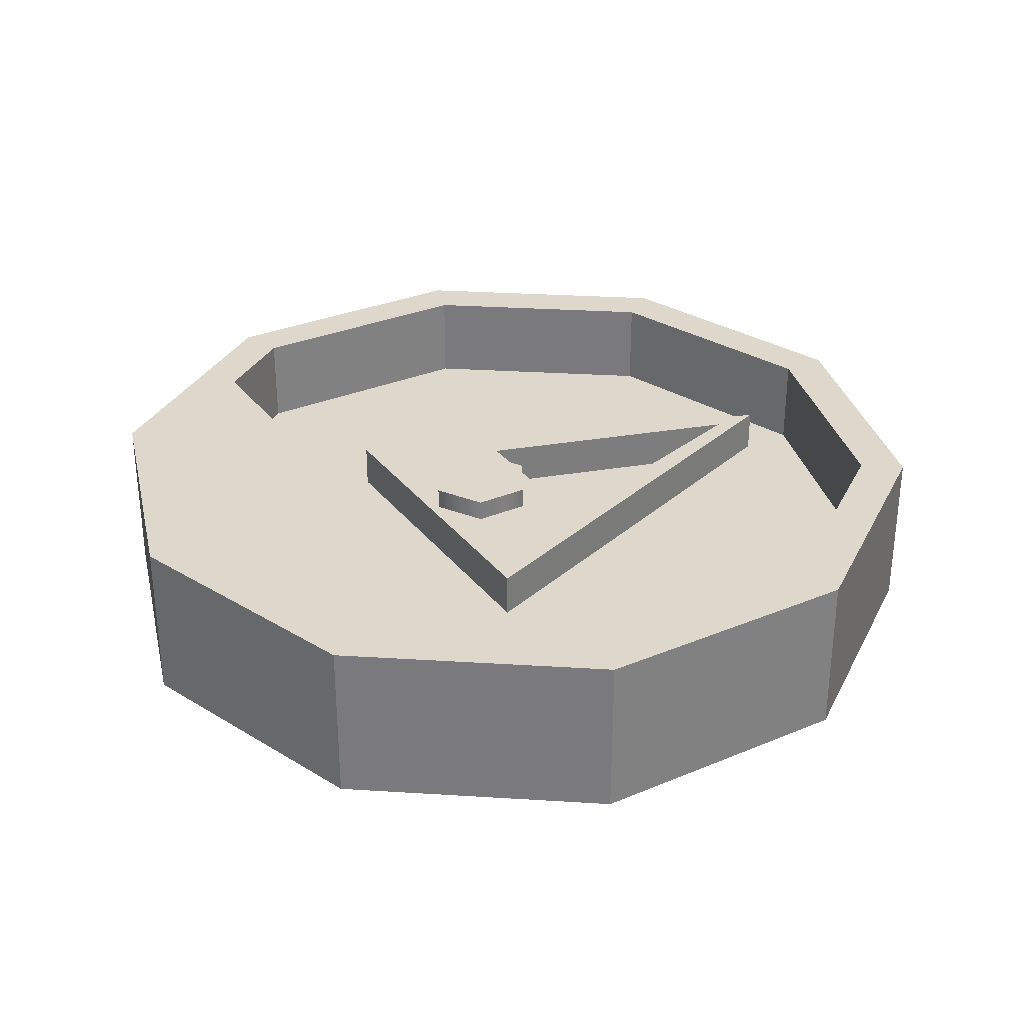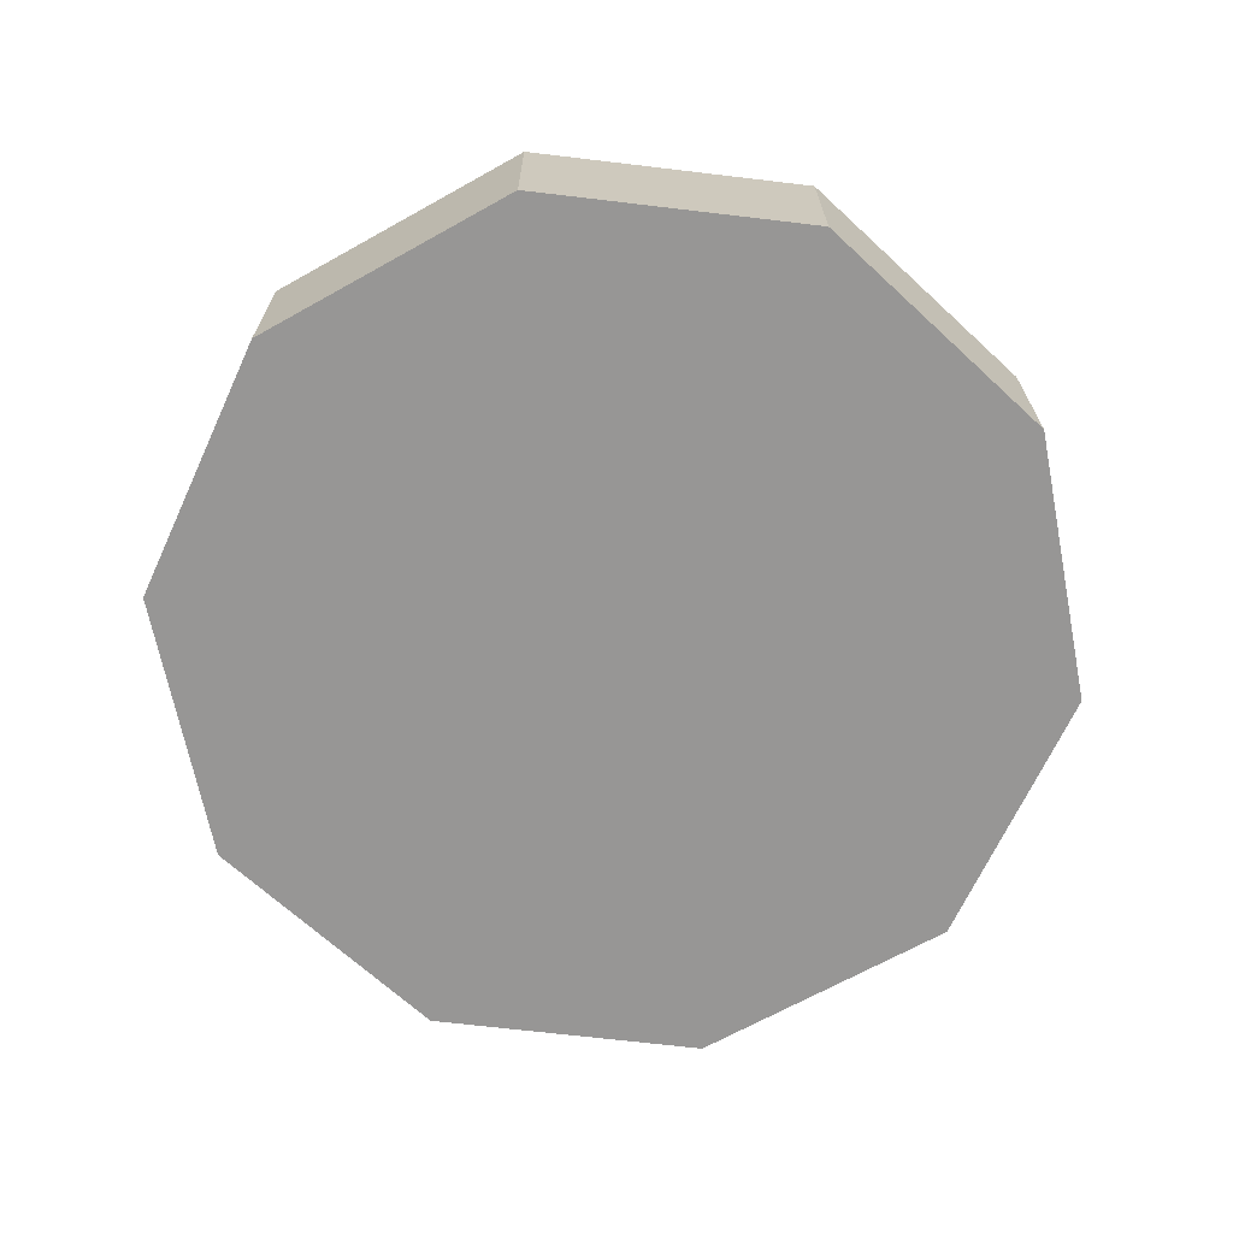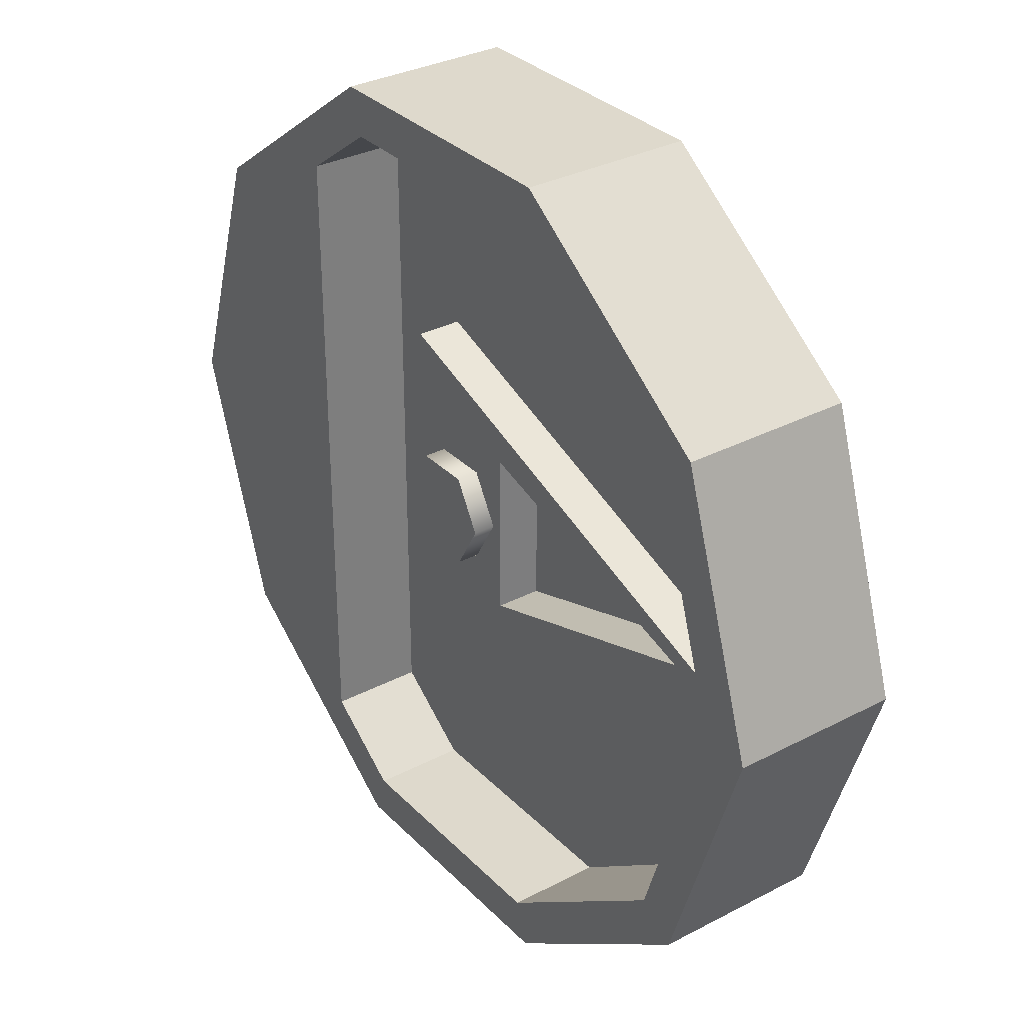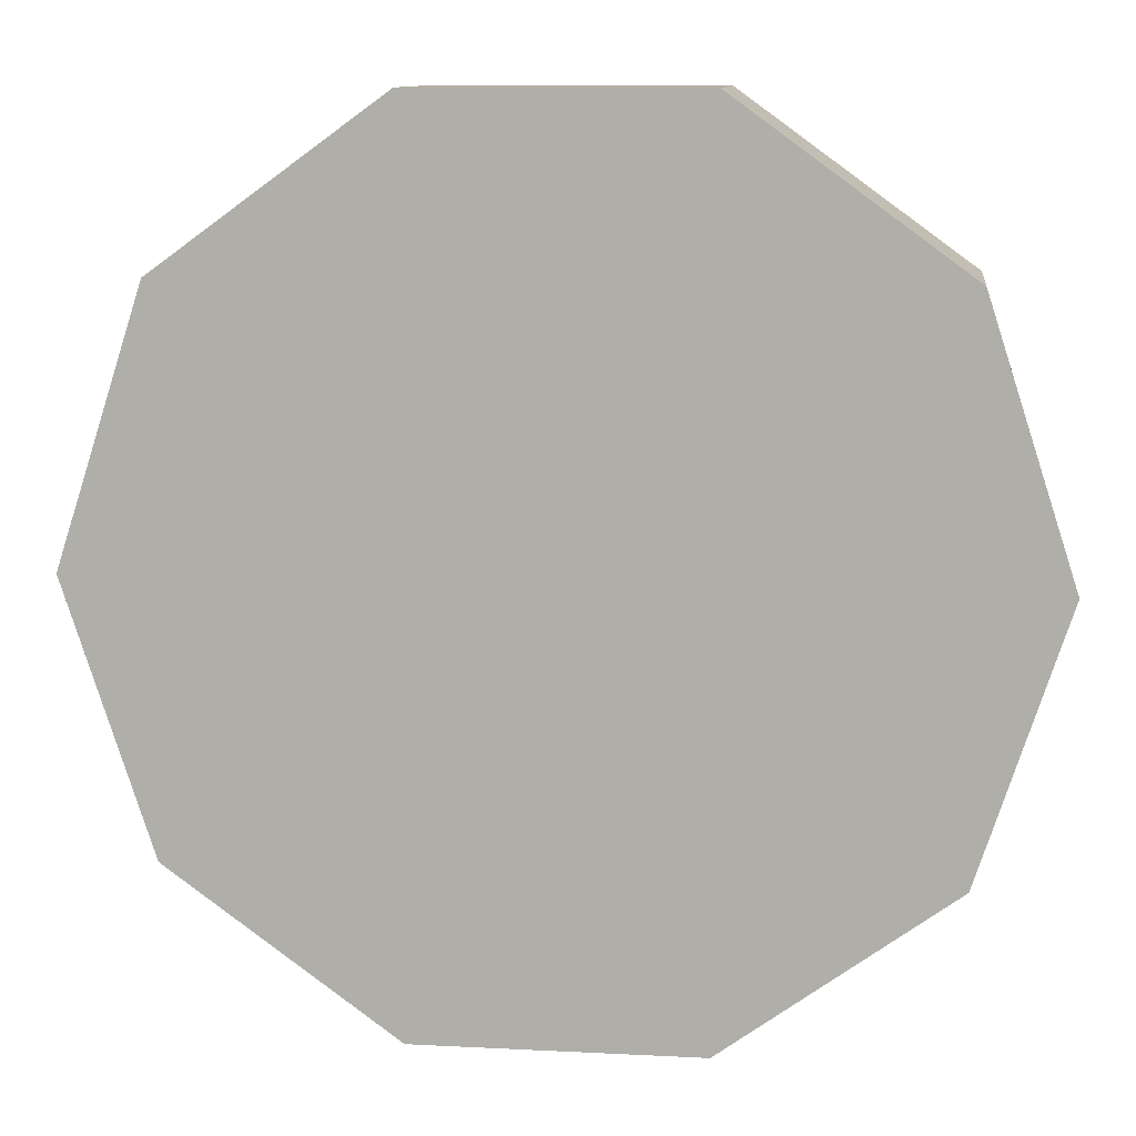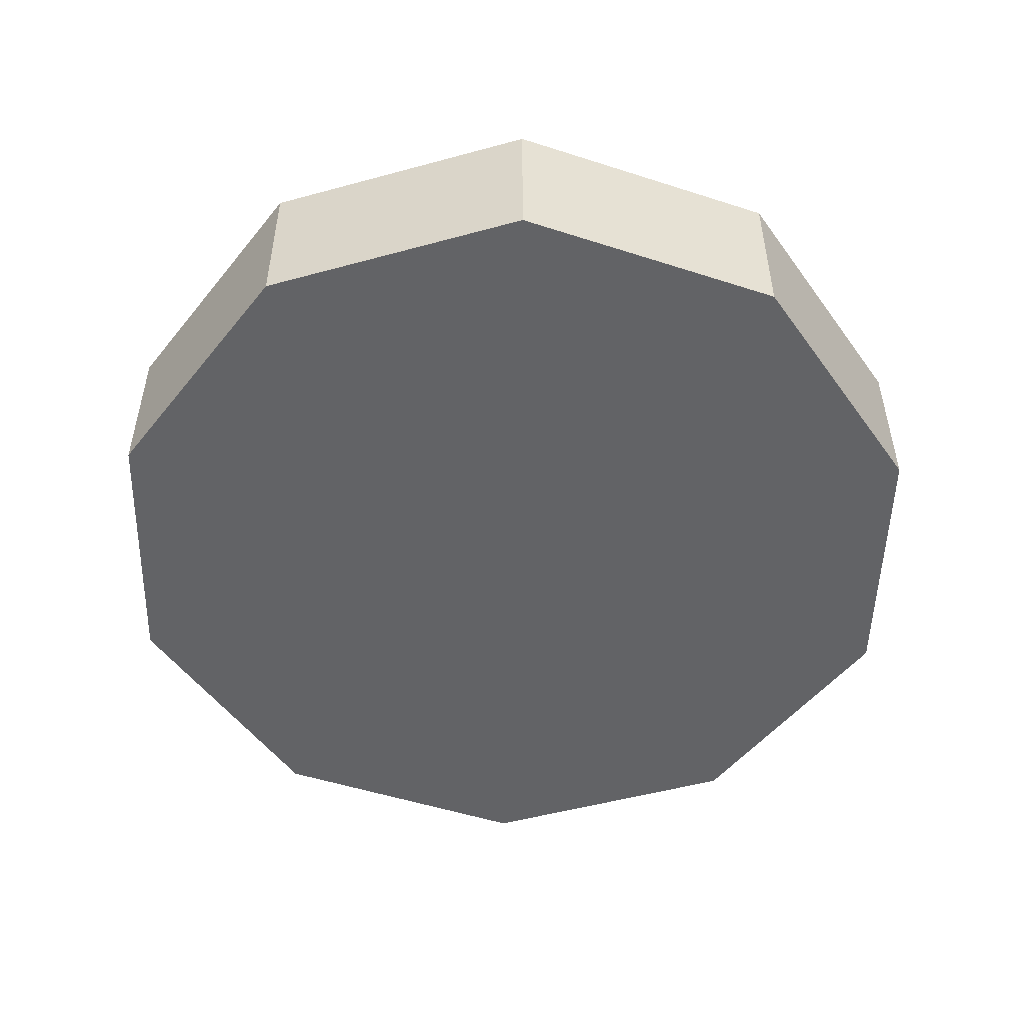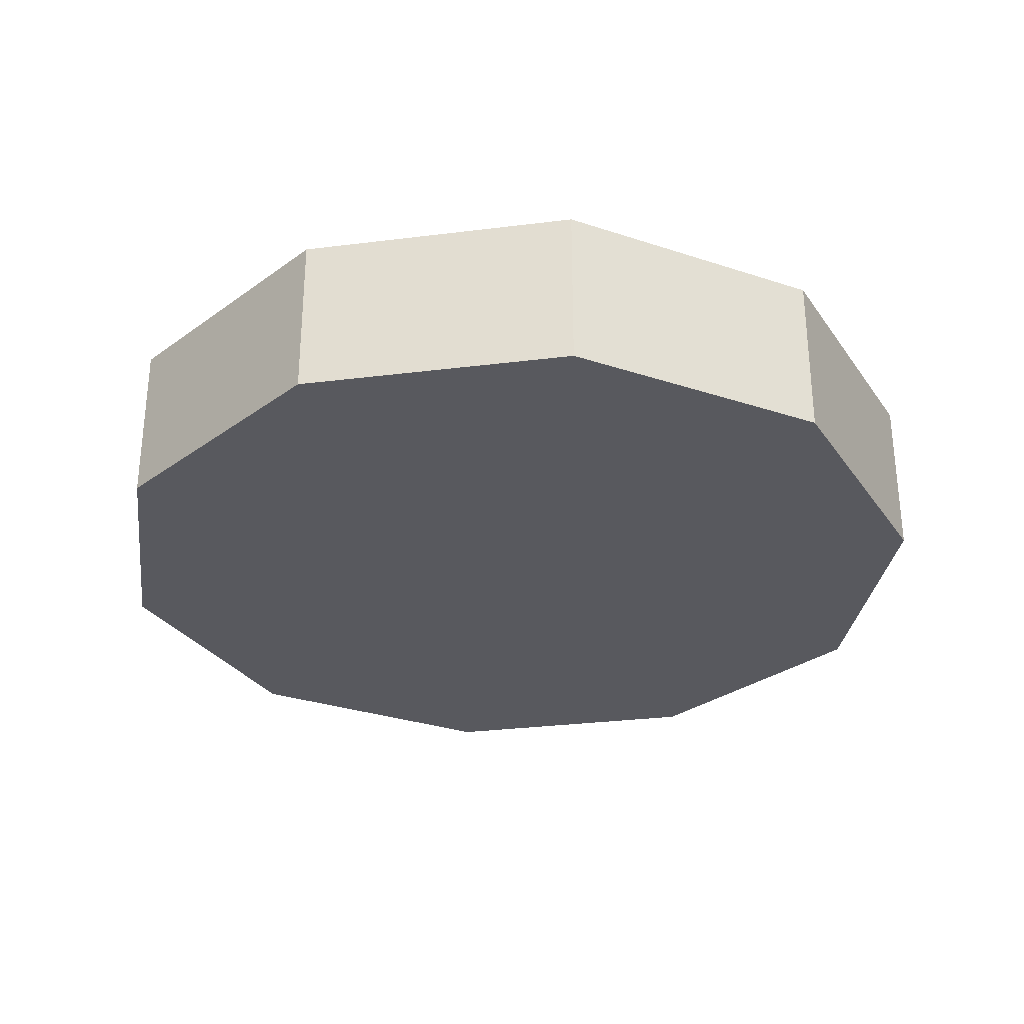
<metadata>
{"format":"obj","ext":"obj","renderer":"f3d","projection":"perspective","resolution":1024,"background":"white","views":[{"elev":31.1,"azim":149.1,"up":"+Y"},{"elev":-67.9,"azim":29.2,"up":"+Y"},{"elev":32.2,"azim":-126.2,"up":"+Z"},{"elev":10.8,"azim":7.2,"up":"+Z"},{"elev":-50.9,"azim":124.6,"up":"+Y"},{"elev":-30.3,"azim":-97.7,"up":"+Y"}]}
</metadata>
<code>
g default
v 3.729 0.6261 5.817
v 3.229 0.6261 5.453
v 2.611 0.6261 5.453
v 2.111 0.6261 5.817
v 1.92 0.6261 6.404
v 2.111 0.6261 6.992
v 2.611 0.6261 7.356
v 3.229 0.6261 7.356
v 3.729 0.6261 6.992
v 3.92 0.6261 6.404
v 3.729 1 5.817
v 3.229 1 5.453
v 2.611 1 5.453
v 2.111 1 5.817
v 1.92 1 6.404
v 2.111 1 6.992
v 2.611 1 7.356
v 3.229 1 7.356
v 3.729 1 6.992
v 3.92 1 6.404
v 3.479 1 7.174
v 3.479 1 5.635
v 3.479 0.6261 7.174
v 3.479 0.6261 5.635
v 3.379 1 7.123
v 3.379 1 5.686
v 3.196 1 5.553
v 2.643 1 5.553
v 2.196 1 5.879
v 2.025 1 6.404
v 2.196 1 6.93
v 2.643 1 7.256
v 3.196 1 7.256
v 3.379 0.7903 7.123
v 3.379 0.7903 5.686
v 3.196 0.7903 5.553
v 2.643 0.7903 5.553
v 2.196 0.7903 5.879
v 2.025 0.7903 6.404
v 2.196 0.7903 6.93
v 2.643 0.7903 7.256
v 3.196 0.7903 7.256
g pCylinder17
f 22 24 2 12
f 2 3 13 12
f 3 4 14 13
f 4 5 15 14
f 5 6 16 15
f 6 7 17 16
f 7 8 18 17
f 21 23 9 19
f 9 10 20 19
f 10 1 11 20
f 24 23 8 7 6 5 4 3 2
f 34 35 36 37 38 39 40 41 42
f 11 22 21 19 20
f 8 23 21 18
f 1 24 22 11
f 1 10 9 23 24
f 21 22 26 25
f 22 12 27 26
f 12 13 28 27
f 13 14 29 28
f 14 15 30 29
f 15 16 31 30
f 16 17 32 31
f 17 18 33 32
f 18 21 25 33
f 25 26 35 34
f 26 27 36 35
f 27 28 37 36
f 28 29 38 37
f 29 30 39 38
f 30 31 40 39
f 31 32 41 40
f 32 33 42 41
f 33 25 34 42
g default
v 3.071 0.6896 6.306
v 2.946 0.6896 6.306
v 2.884 0.6896 6.414
v 2.946 0.6896 6.522
v 3.071 0.6896 6.522
v 3.133 0.6896 6.414
v 3.071 0.9387 6.306
v 2.946 0.9387 6.306
v 2.884 0.9387 6.414
v 2.946 0.9387 6.522
v 3.071 0.9387 6.522
v 3.133 0.9387 6.414
g pCylinder18
f 43 44 50 49
f 44 45 51 50
f 45 46 52 51
f 46 47 53 52
f 47 48 54 53
f 48 43 49 54
f 43 48 47 46 45 44
f 49 50 51 52 53 54
g default
v 2.149 0.7733 6.404
v 3.155 0.7733 6.775
v 3.155 0.7733 6.033
v 2.149 0.8898 6.404
v 3.155 0.8898 6.775
v 3.155 0.8898 6.033
v 2.927 0.7733 6.691
v 2.929 0.7733 6.116
v 2.927 0.8898 6.691
v 2.929 0.8898 6.116
v 2.256 0.8898 6.404
v 2.857 0.8898 6.59
v 2.859 0.8898 6.217
v 2.859 0.7733 6.217
v 2.256 0.7733 6.404
v 2.857 0.7733 6.59
g polySurface15
f 55 61 63 58
f 56 57 60 59
f 57 62 64 60
f 64 63 59 60
f 61 62 57 56
f 63 61 56 59
f 64 62 55 58
f 58 63 66 65
f 63 64 67 66
f 64 58 65 67
f 55 62 68 69
f 62 61 70 68
f 61 55 69 70
f 67 65 69 68
f 66 67 68 70
f 65 66 70 69

</code>
